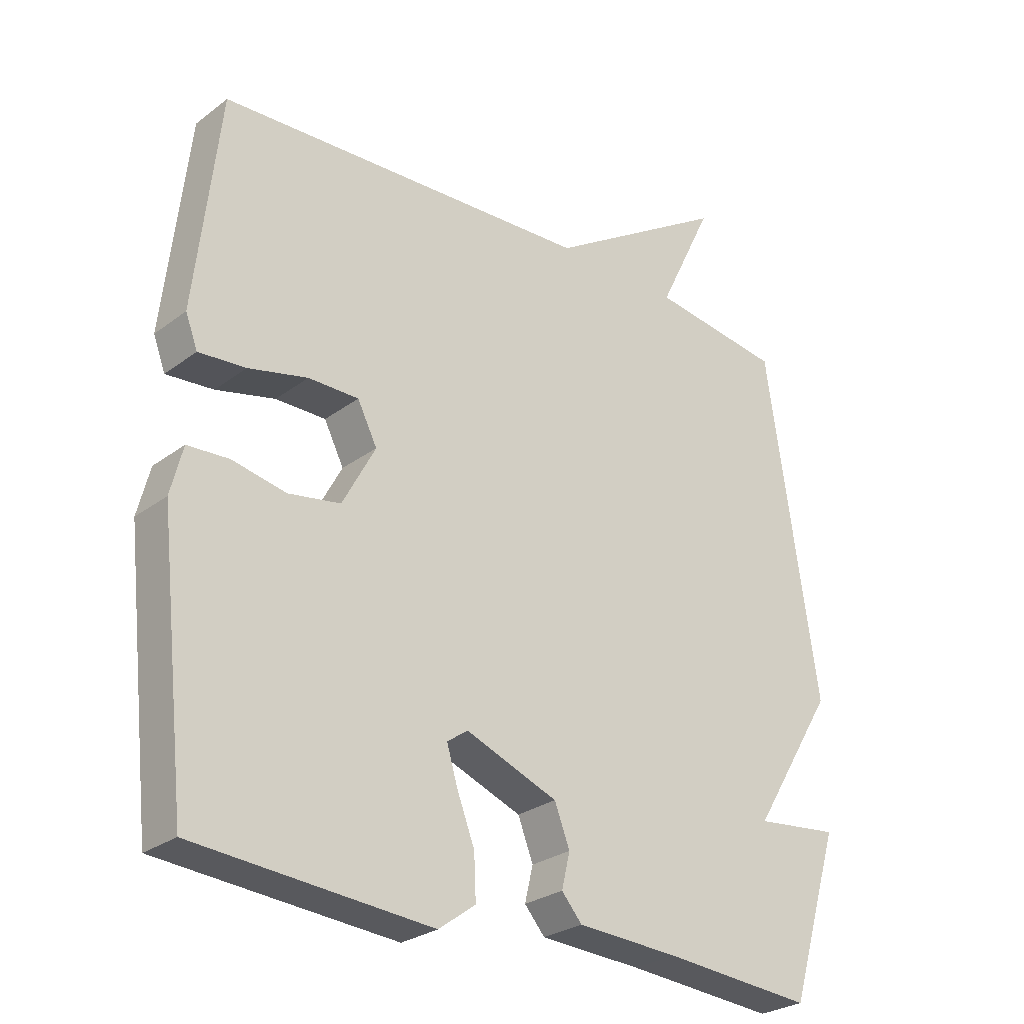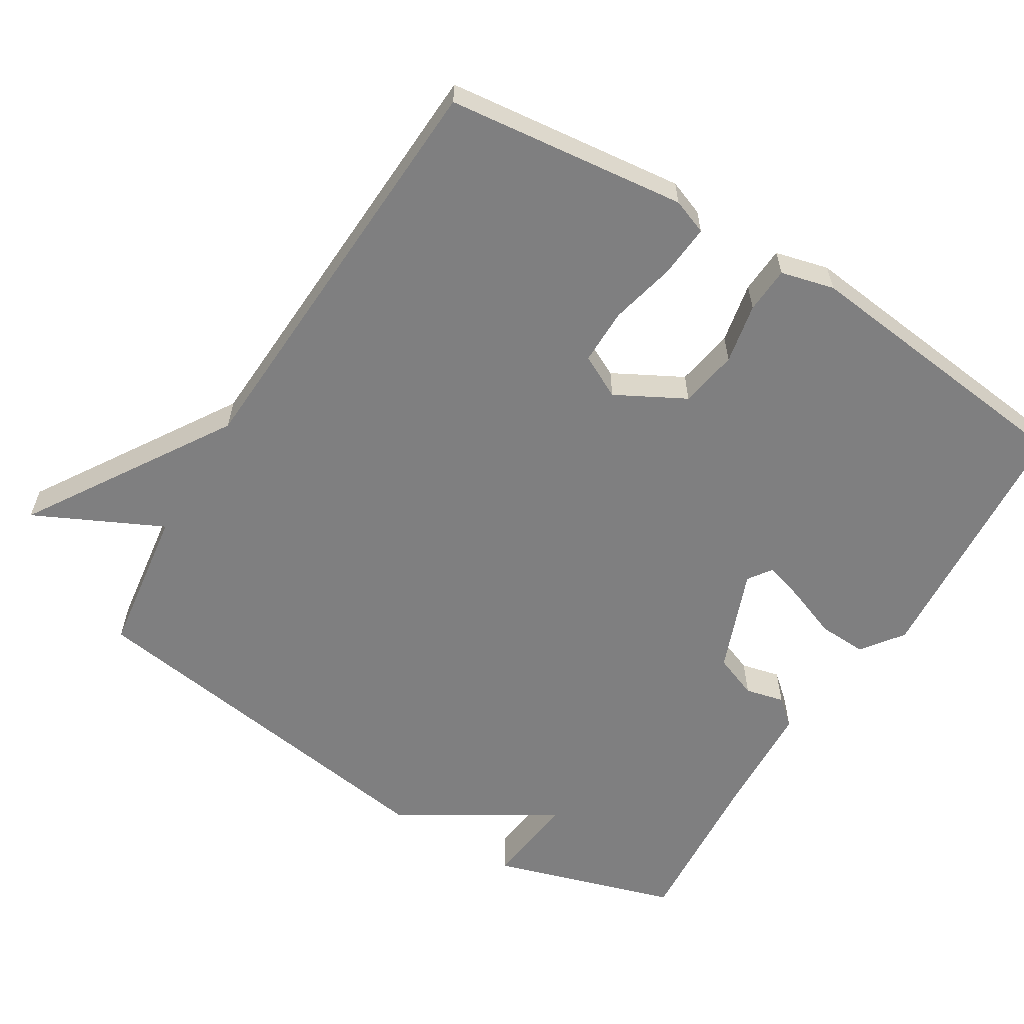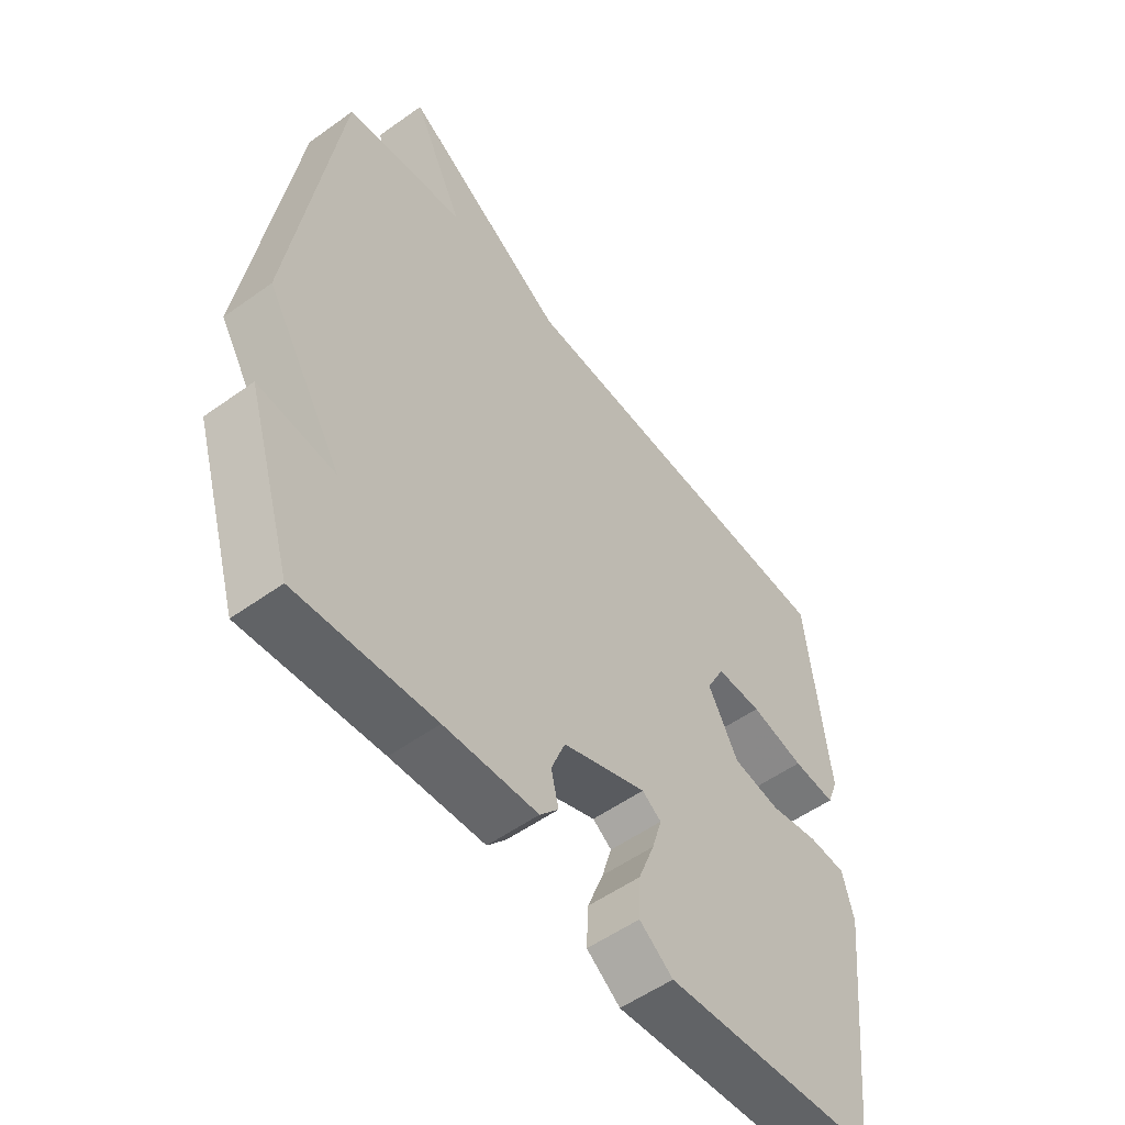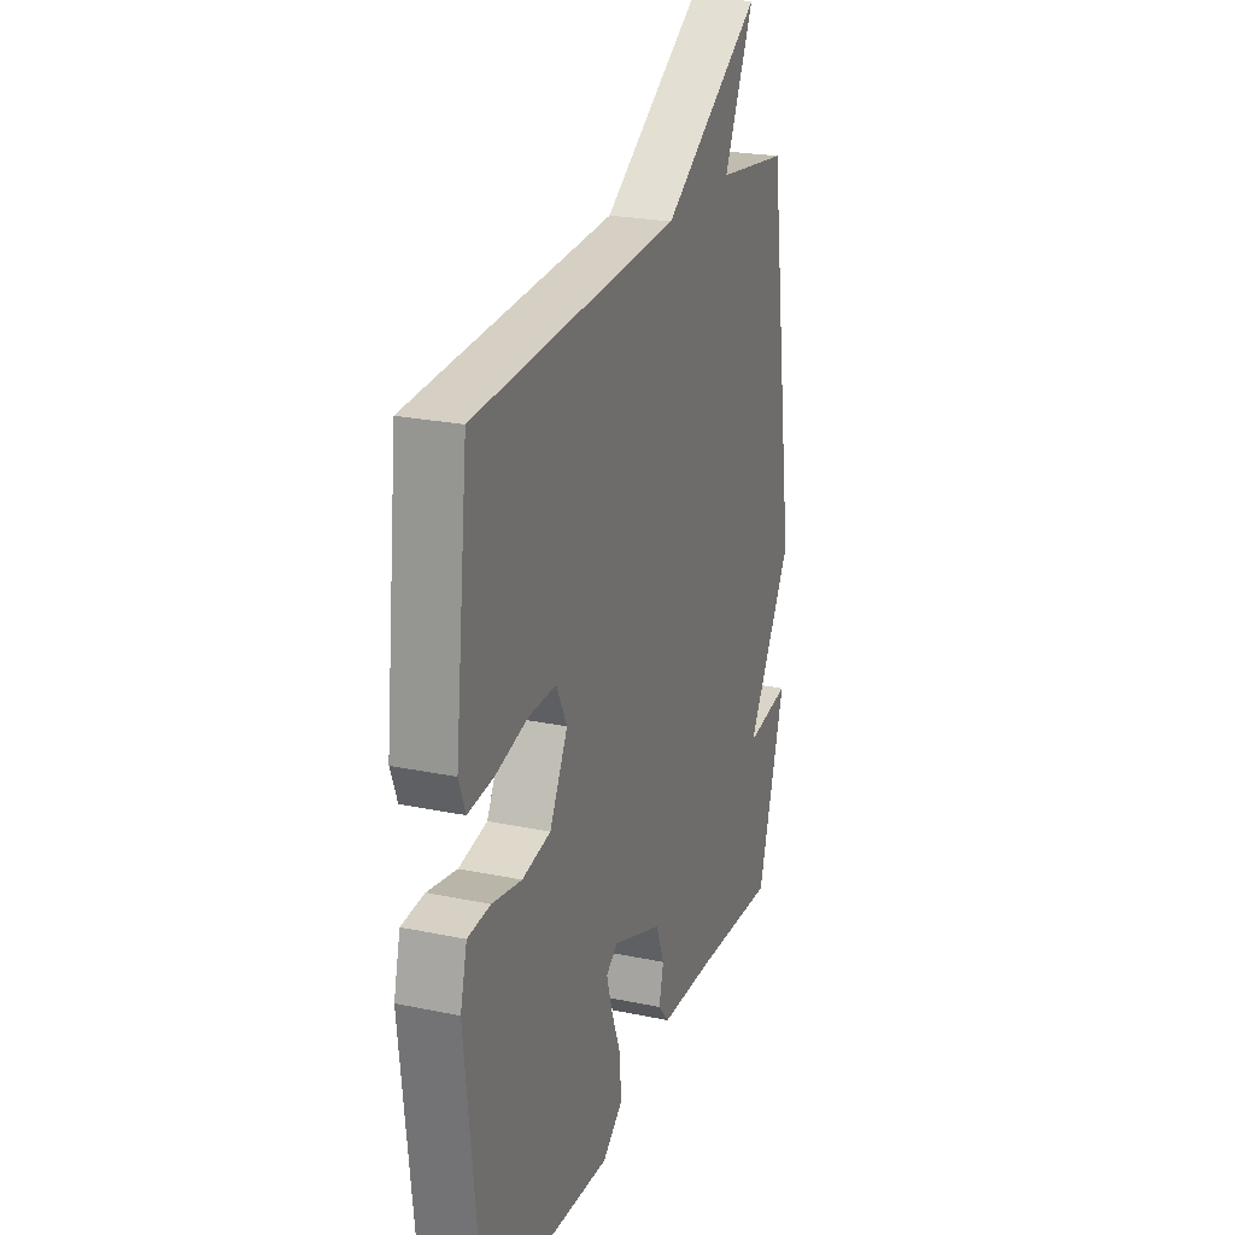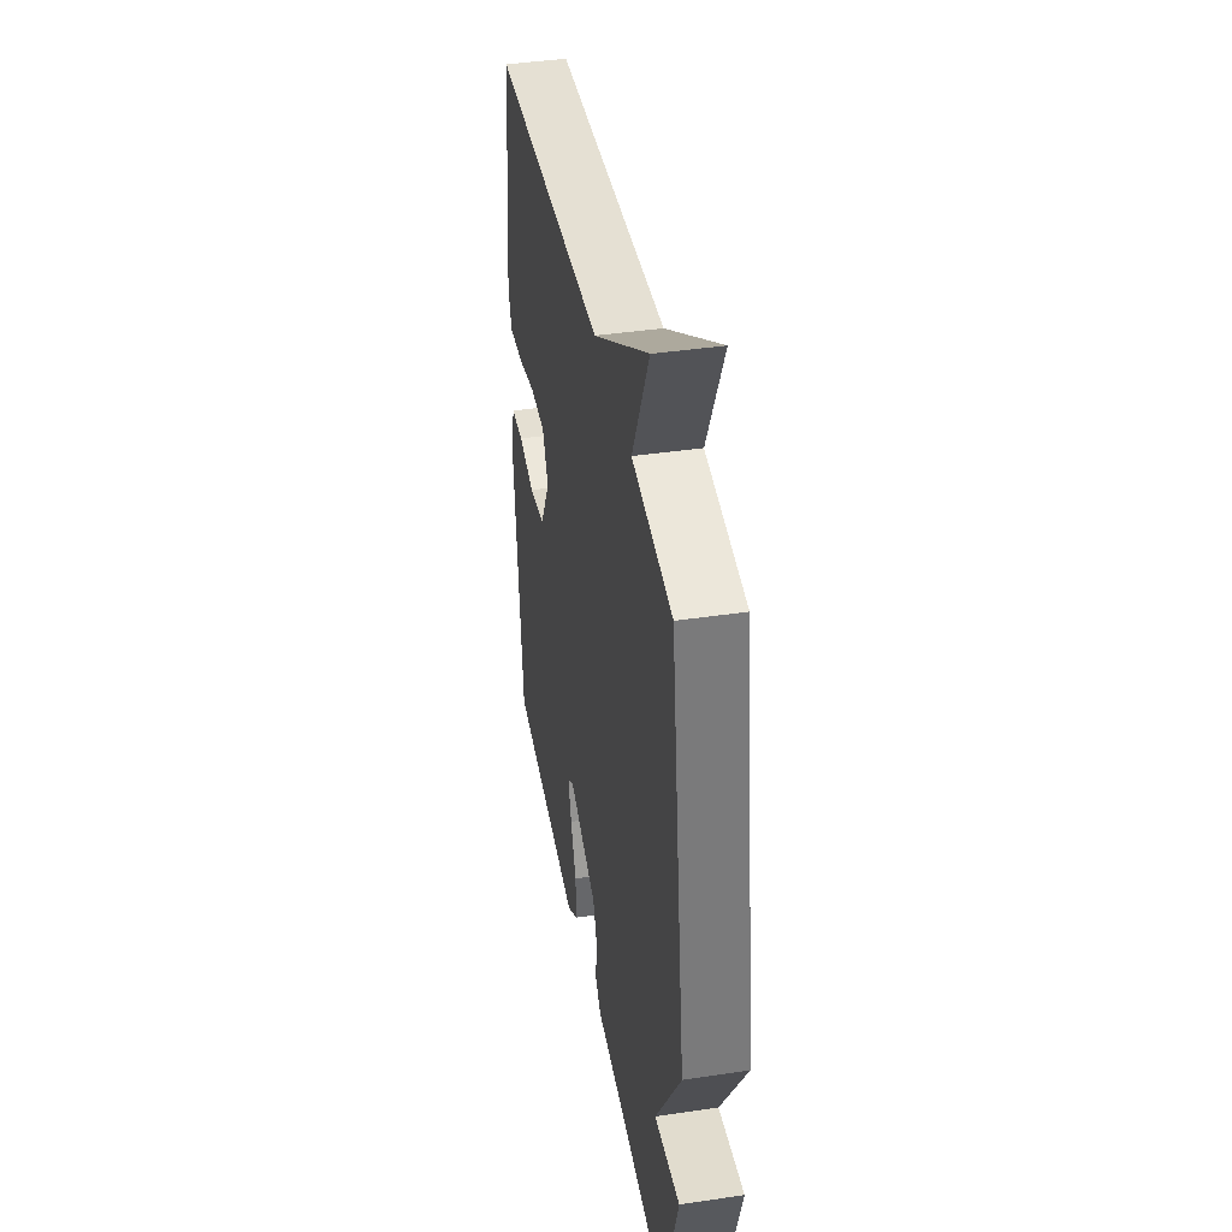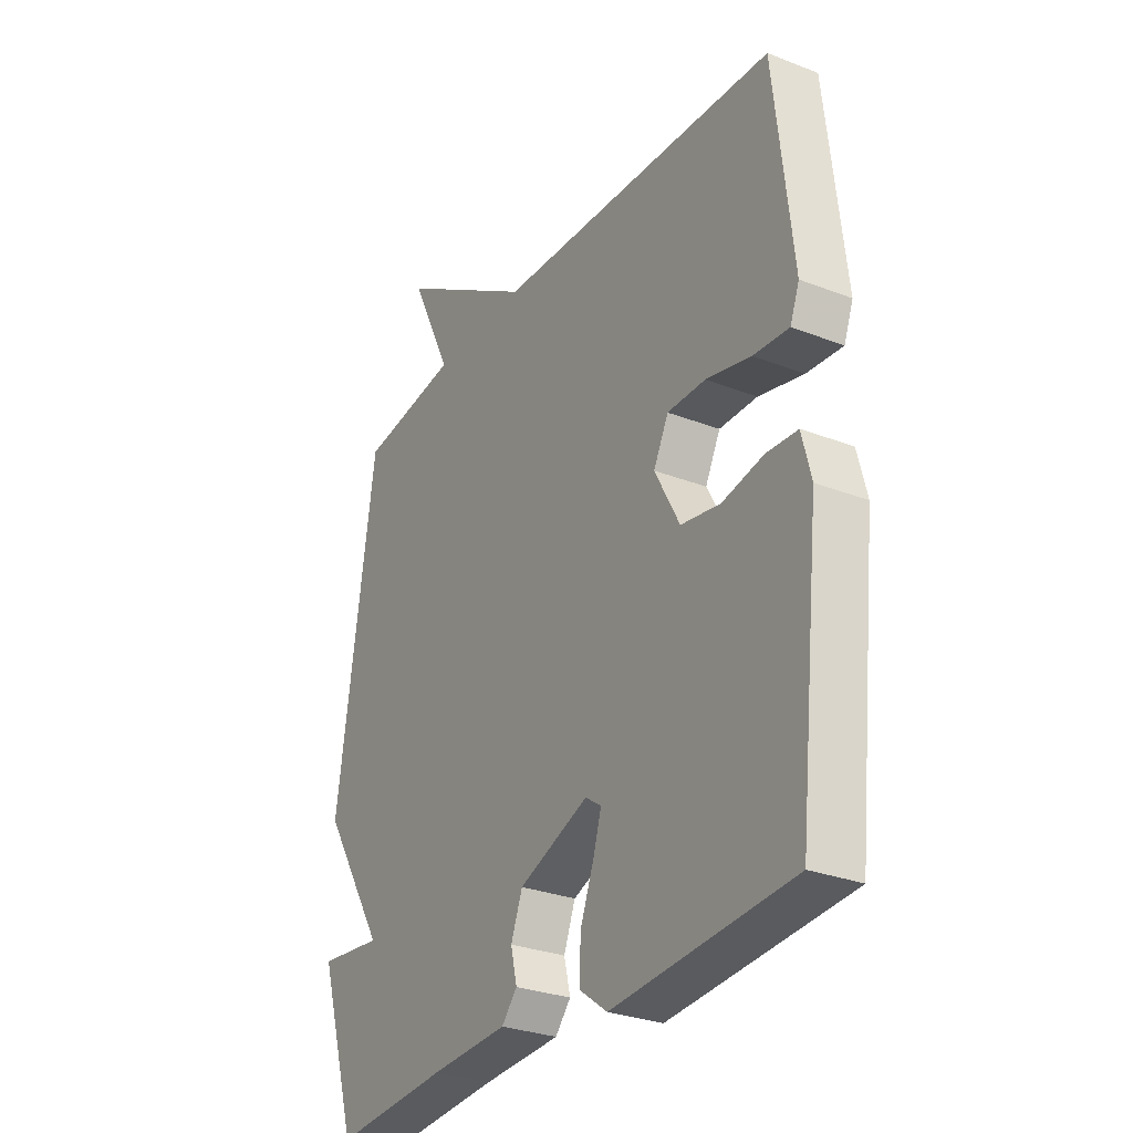
<metadata>
{"format":"obj","ext":"obj","renderer":"f3d","projection":"perspective","resolution":1024,"background":"white","views":[{"elev":-27.3,"azim":138.9,"up":"+Z"},{"elev":-59.8,"azim":58.5,"up":"+Y"},{"elev":-54.0,"azim":-52.6,"up":"+Z"},{"elev":23.7,"azim":109.2,"up":"+Z"},{"elev":40.8,"azim":-100.3,"up":"+Z"},{"elev":-29.1,"azim":60.0,"up":"+Z"}]}
</metadata>
<code>
v -0.5 0.07 -0.5
v -0.58 0.07 -0.24
v -0.448 0.07 -0.255
v -0.58 0.07 -0.04
v -0.5 0.07 0.5
v -0.292 0.07 0.529
v -0.379 0.07 0.709
v -0.092 0.07 0.529
v 0.5 0.07 0.5
v 0.538 0.07 0.163
v 0.519 0.07 0.113
v 0.445 0.07 0.119
v 0.352 0.07 0.141
v 0.273 0.07 0.141
v 0.242 0.07 0.08
v 0.294 0.07 -0.017
v 0.376 0.07 -0.031
v 0.461 0.07 -0.014
v 0.526 0.07 -0.018
v 0.545 0.07 -0.093
v 0.5 0.07 -0.5
v 0.129 0.07 -0.528
v 0.071 0.07 -0.485
v 0.074 0.07 -0.417
v 0.102 0.07 -0.344
v 0.119 0.07 -0.287
v 0.086 0.07 -0.264
v -0.059 0.07 -0.32
v -0.083 0.07 -0.382
v -0.07 0.07 -0.437
v -0.102 0.07 -0.474
v -0.263 0.07 -0.482
v -0.5 0 -0.5
v -0.58 0 -0.24
v -0.448 0 -0.255
v -0.58 0 -0.04
v -0.5 0 0.5
v -0.292 0 0.529
v -0.379 0 0.709
v -0.092 0 0.529
v 0.5 0 0.5
v 0.538 0 0.163
v 0.519 0 0.113
v 0.445 0 0.119
v 0.352 0 0.141
v 0.273 0 0.141
v 0.242 0 0.08
v 0.294 0 -0.017
v 0.376 0 -0.031
v 0.461 0 -0.014
v 0.526 0 -0.018
v 0.545 0 -0.093
v 0.5 0 -0.5
v 0.129 0 -0.528
v 0.071 0 -0.485
v 0.074 0 -0.417
v 0.102 0 -0.344
v 0.119 0 -0.287
v 0.086 0 -0.264
v -0.059 0 -0.32
v -0.083 0 -0.382
v -0.07 0 -0.437
v -0.102 0 -0.474
v -0.263 0 -0.482
f 29 30 31 32
f 1 2 3
f 32 1 3
f 29 32 3
f 28 29 3
f 4 5 6
f 3 4 6
f 28 3 6
f 27 28 6
f 26 27 6
f 23 24 25
f 22 23 25
f 21 22 25
f 20 21 25
f 19 20 25
f 18 19 25
f 17 18 25
f 16 17 25 26
f 6 7 8
f 26 6 8
f 16 26 8
f 15 16 8
f 11 12 13
f 10 11 13
f 9 10 13
f 8 9 13
f 8 13 14
f 8 14 15
f 64 63 62 61
f 35 34 33
f 35 33 64
f 35 64 61
f 35 61 60
f 38 37 36
f 38 36 35
f 38 35 60
f 38 60 59
f 38 59 58
f 57 56 55
f 57 55 54
f 57 54 53
f 57 53 52
f 57 52 51
f 57 51 50
f 57 50 49
f 58 57 49 48
f 40 39 38
f 40 38 58
f 40 58 48
f 40 48 47
f 45 44 43
f 45 43 42
f 45 42 41
f 45 41 40
f 46 45 40
f 47 46 40
f 1 33 34 2
f 2 34 35 3
f 3 35 36 4
f 4 36 37 5
f 5 37 38 6
f 6 38 39 7
f 7 39 40 8
f 8 40 41 9
f 9 41 42 10
f 10 42 43 11
f 11 43 44 12
f 12 44 45 13
f 13 45 46 14
f 14 46 47 15
f 15 47 48 16
f 16 48 49 17
f 17 49 50 18
f 18 50 51 19
f 19 51 52 20
f 20 52 53 21
f 21 53 54 22
f 22 54 55 23
f 23 55 56 24
f 24 56 57 25
f 25 57 58 26
f 26 58 59 27
f 27 59 60 28
f 28 60 61 29
f 29 61 62 30
f 30 62 63 31
f 31 63 64 32
f 32 64 33 1

</code>
